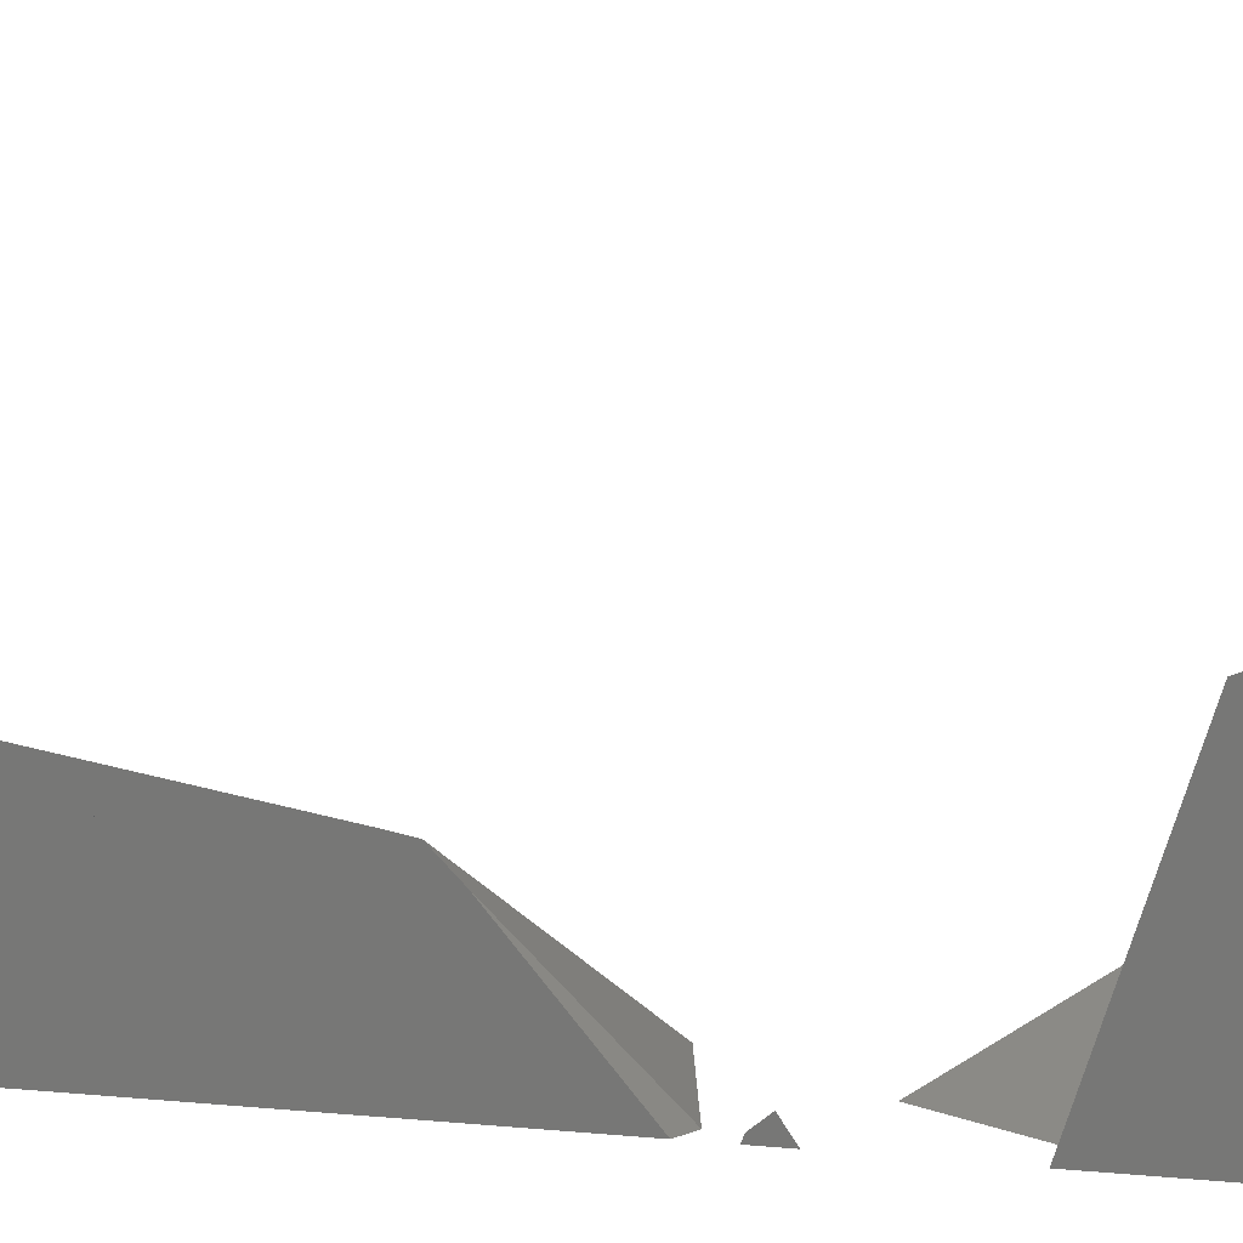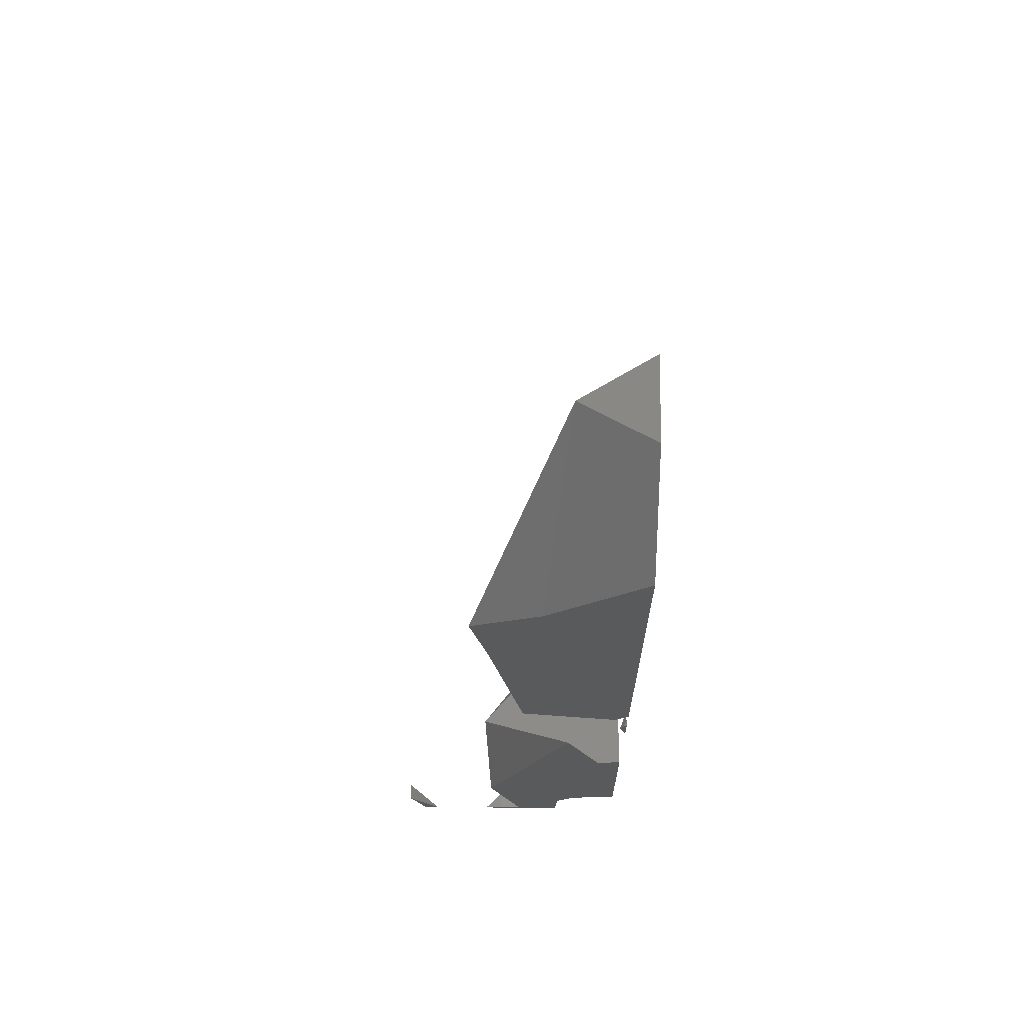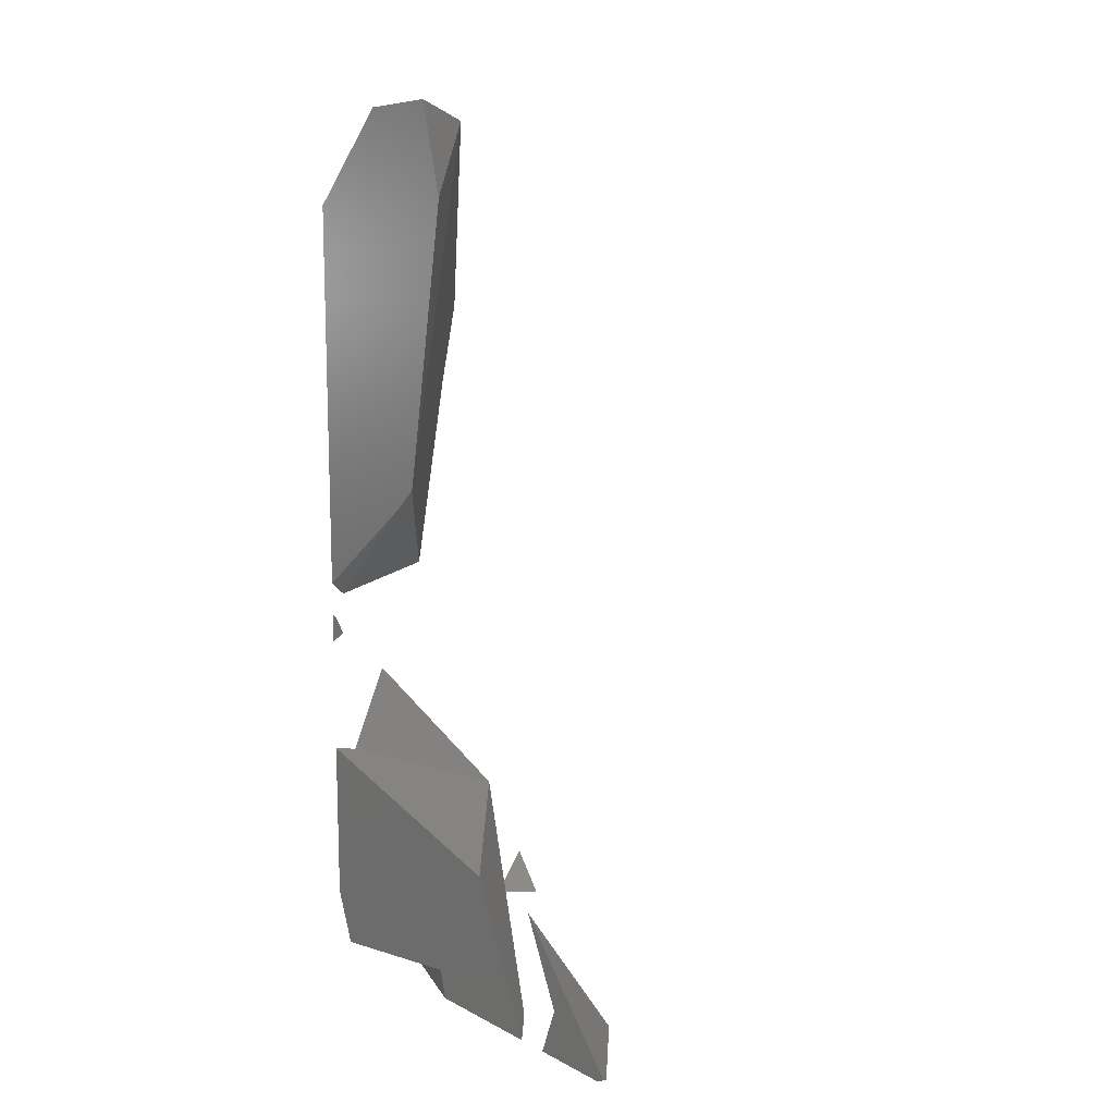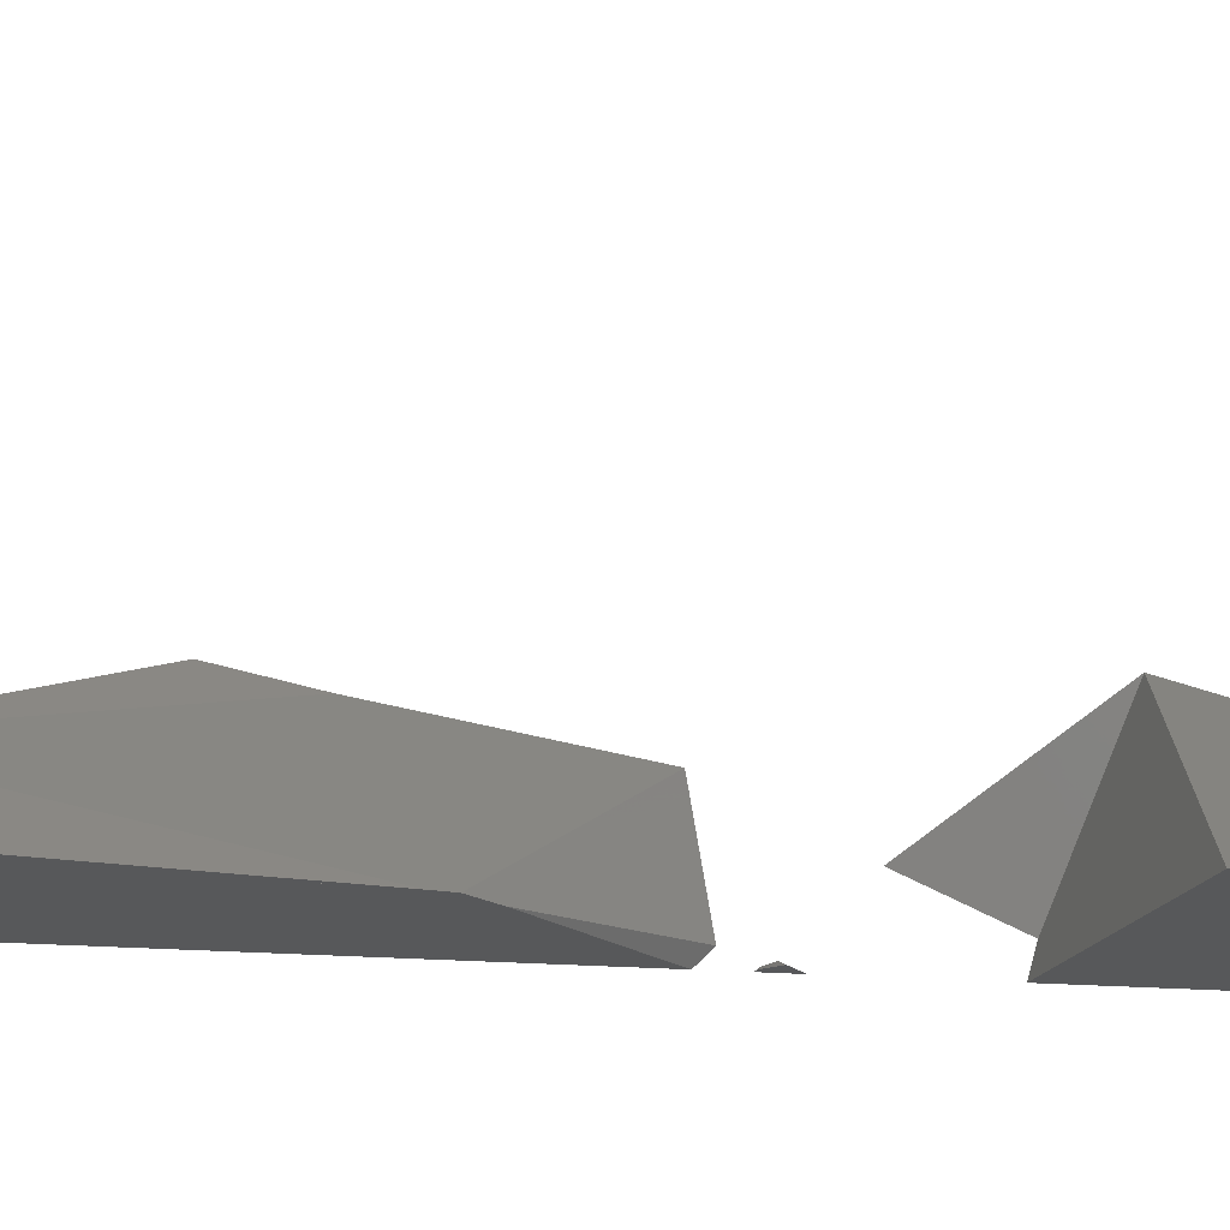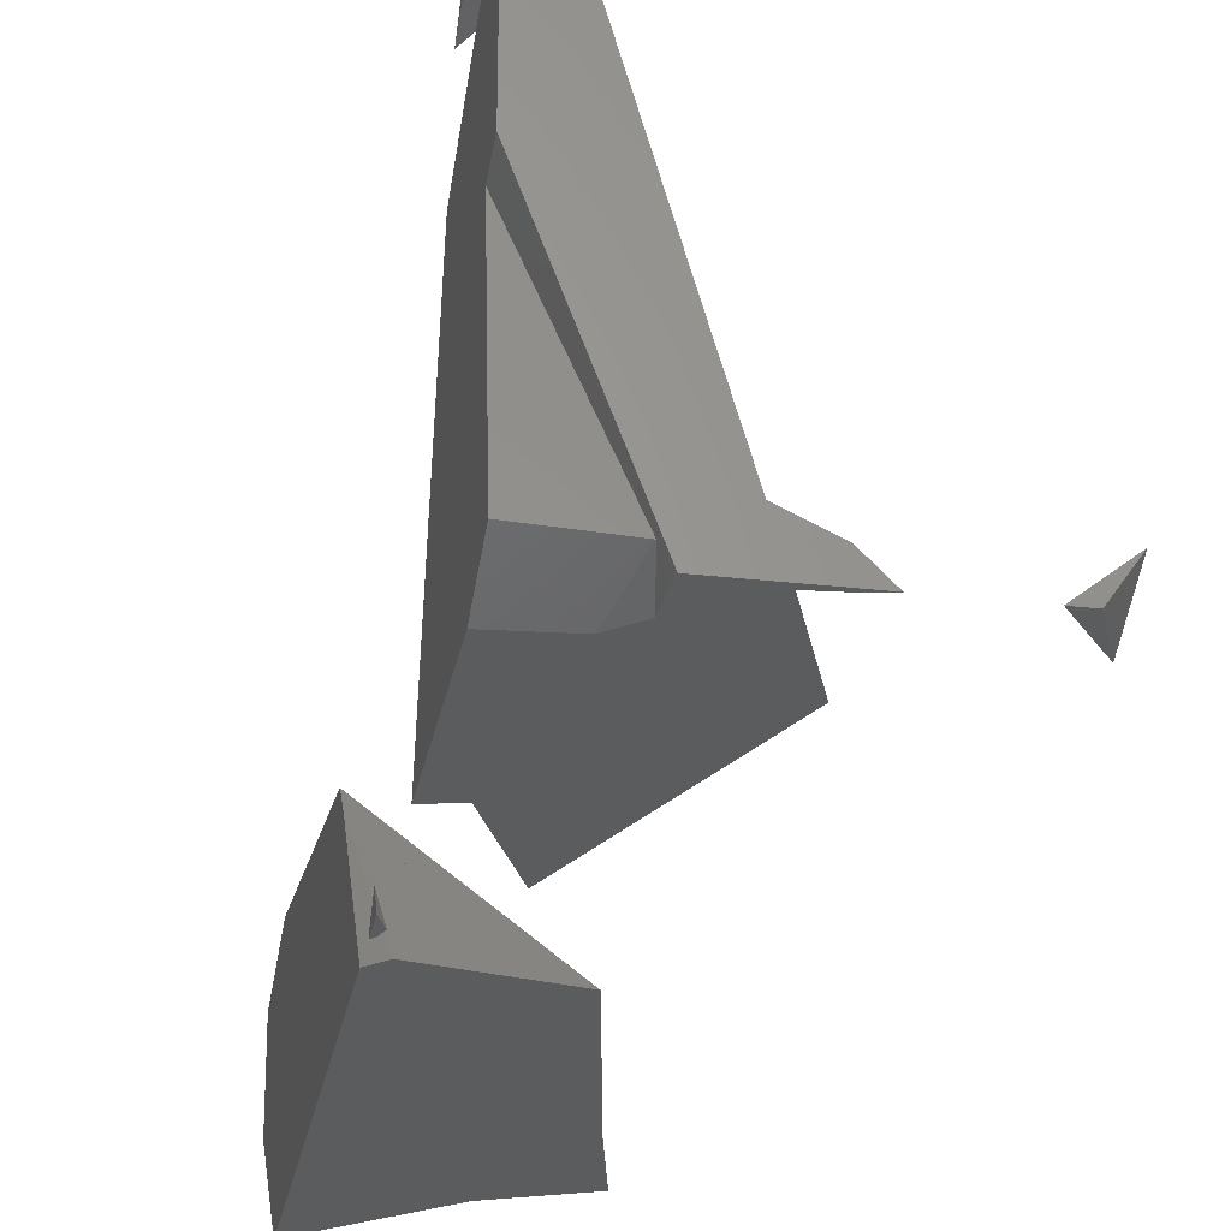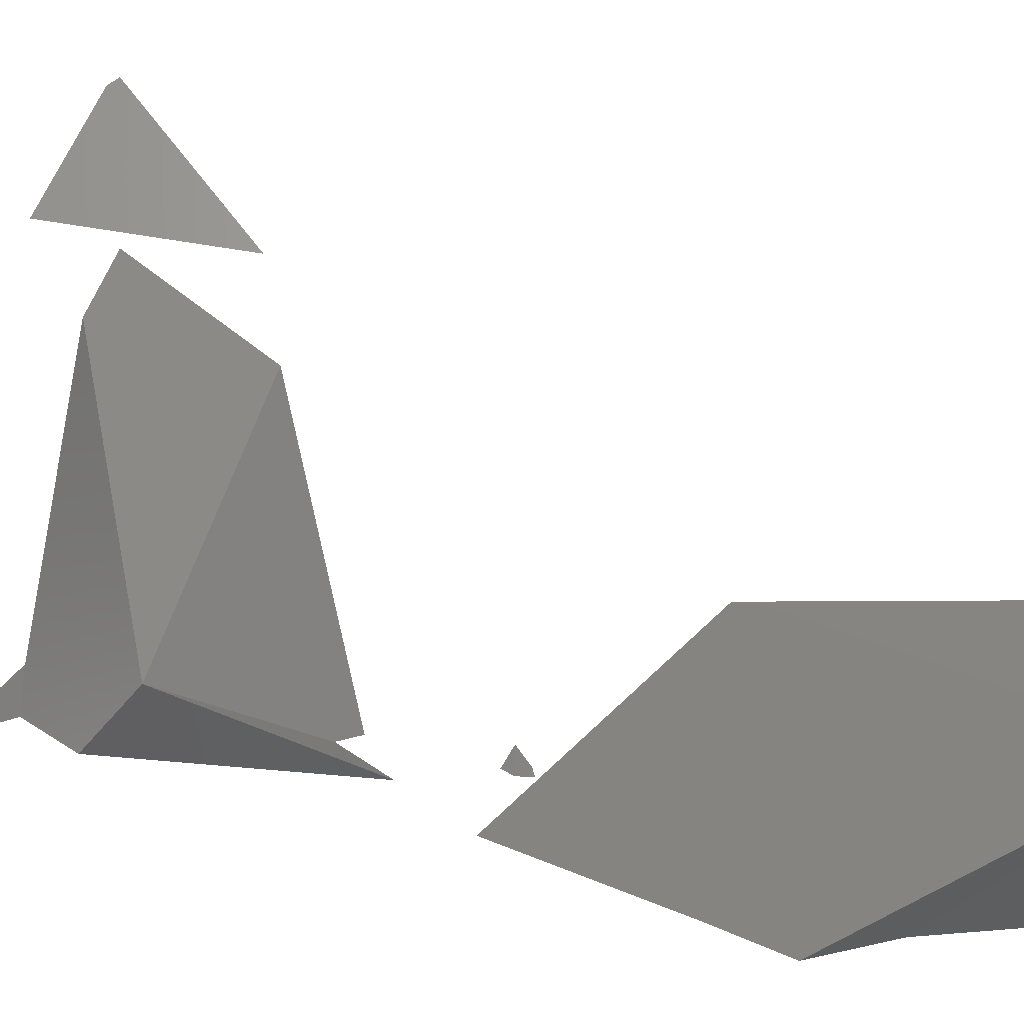
<metadata>
{"format":"stl","ext":"stl","renderer":"f3d","projection":"perspective","resolution":1024,"background":"white","views":[{"elev":18.0,"azim":-79.9,"up":"+Z"},{"elev":66.7,"azim":-179.4,"up":"+Y"},{"elev":12.3,"azim":-40.1,"up":"+Y"},{"elev":71.4,"azim":-87.7,"up":"+Z"},{"elev":-27.5,"azim":-10.1,"up":"+Z"},{"elev":14.0,"azim":128.0,"up":"+Z"}]}
</metadata>
<code>
# stl→obj: 114 verts, 182 faces
v -0.03218 -0.1024 -0.03674
v -0.02848 -0.1024 -0.03373
v -0.02876 -0.09775 -0.03674
v -0.04812 -0.1011 -0.03674
v -0.04874 -0.1017 -0.03493
v -0.04819 -0.09844 -0.03674
v -0.05556 -0.01784 -0.03674
v -0.05556 -0.007613 -0.027
v -0.05436 -0.007825 -0.02624
v -0.05027 -0.02231 -0.03674
v -0.05556 -0.04496 -0.02086
v -0.05526 -0.04359 -0.02091
v -0.05556 -0.04145 -0.02025
v -0.05556 -0.04686 -0.02124
v -0.05556 -0.04919 -0.02375
v -0.0548 -0.05524 -0.03044
v -0.05046 -0.05719 -0.0335
v -0.0546 -0.04779 -0.02246
v -0.05556 -0.04672 -0.02121
v -0.0547 -0.04721 -0.02224
v -0.05556 -0.05443 -0.03031
v -0.05556 -0.007265 -0.02289
v -0.05556 -0.07883 -0.03674
v -0.05556 -0.08454 -0.01692
v -0.04929 -0.08081 -0.03499
v -0.05294 -0.07945 -0.03674
v -0.05409 -0.06094 -0.03674
v -0.04924 -0.05994 -0.03674
v -0.05484 -0.06449 -0.03674
v -0.05556 -0.06492 -0.03471
v -0.05556 -0.06623 -0.03674
v -0.04896 -0.07049 -0.03674
v -0.04896 -0.07048 -0.03674
v -0.04895 -0.0705 -0.03674
v -0.05523 -0.06347 -0.03674
v -0.05556 -0.0634 -0.03606
v -0.05556 -0.06315 -0.03674
v -0.05556 -0.05956 -0.03674
v -0.05036 -0.09657 -0.03674
v -0.05556 -0.1018 -0.03469
v -0.05556 -0.1004 -0.03517
v -0.05369 -0.09628 -0.03674
v -0.05556 -0.1014 -0.03222
v -0.05556 -0.09931 -0.01726
v -0.04939 -0.1024 -0.03305
v -0.05556 -0.1024 -0.01655
v -0.05556 -0.1019 0.009496
v -0.05464 -0.1024 0.008919
v -0.04645 -0.1024 7.214e-05
v -0.05556 -0.0879 -0.00222
v -0.03797 -0.02958 -0.03674
v -0.04791 -0.008973 -0.02214
v -0.03976 -0.03803 -0.03674
v -0.05556 -0.01643 -0.01587
v -0.0435 -0.05876 -0.03674
v -0.0535 -0.0503 -0.02541
v -0.04421 -0.05891 -0.03674
v -0.05556 -0.01623 -0.01592
v -0.04527 -0.02654 -0.03674
v -0.04586 -0.05925 -0.03674
v -0.05556 -0.006877 -0.01832
v -0.05556 -0.08645 -0.01025
v -0.03877 -0.08475 -0.02995
v -0.05488 -0.08897 -0.002051
v -0.05556 -0.08889 -0.001781
v -0.04779 -0.07212 -0.03596
v -0.04917 -0.07707 -0.03562
v -0.04415 -0.08152 -0.03674
v -0.04742 -0.07401 -0.03674
v -0.04083 -0.1024 -0.03471
v -0.04075 -0.102 -0.03674
v -0.0431 -0.1018 -0.03674
v -0.04436 -0.1024 -0.03307
v -0.0481 -0.1013 -0.03674
v -0.04859 -0.1015 -0.03539
v -0.04978 -0.1024 0.00159
v -0.05556 -0.09726 0.001946
v -0.05556 -0.1024 -0.003311
v -0.05146 -0.1024 -0.00793
v -0.05556 -0.1024 3.507e-05
v -0.03954 -0.09208 -0.03674
v -0.05556 -0.1024 0.008597
v -0.0388 -0.1024 -0.03674
v -0.04801 -0.1024 -0.03674
v -0.04882 -0.1024 -0.03456
v -0.05556 -0.09612 -0.03674
v -0.03055 -0.1024 -0.03674
v -0.05556 -0.05084 -0.03332
v -0.05556 -0.04676 -0.03674
v -0.05556 -0.052 -0.03674
v -0.05556 -0.09404 -0.0358
v -0.05556 -0.09851 -0.03536
v -0.05556 -0.09646 -0.03462
v -0.05556 -0.1024 -0.01554
v -0.05556 -0.09911 -0.01579
v -0.05556 -0.0845 -0.03674
v -0.05556 -0.08103 -0.02909
v -0.05556 -0.03757 -0.02055
v -0.05556 -0.08904 -0.001268
v -0.05556 -0.1024 0.004216
v -0.05556 -0.0921 -0.03674
v -0.05556 -0.09922 -0.03561
v -0.0495 -0.1024 -0.03274
v -0.05037 -0.1024 -0.03026
v -0.04767 -0.1024 -0.03152
v -0.04525 -0.1024 -0.02992
v -0.04945 -0.1024 -0.03286
v -0.04943 -0.05299 -0.03674
v -0.04938 -0.05471 -0.03674
v -0.05091 -0.05275 -0.03674
v -0.04868 -0.08045 -0.03674
v -0.05416 -0.0933 -0.03674
v -0.03853 -0.03223 -0.03674
v -0.0487 -0.08 -0.03674
f 1 2 3
f 4 5 6
f 7 8 9
f 7 9 10
f 11 12 13
f 14 15 16
f 14 16 17
f 14 17 18
f 19 14 18
f 19 18 20
f 15 21 16
f 12 11 19
f 12 19 20
f 8 22 9
f 23 24 25
f 23 25 26
f 16 27 28
f 16 28 17
f 29 30 31
f 26 25 32
f 26 32 33
f 33 32 34
f 30 29 35
f 30 35 36
f 37 36 35
f 21 38 27
f 21 27 16
f 6 5 39
f 39 5 40
f 39 40 41
f 39 41 42
f 40 5 43
f 43 5 44
f 45 46 44
f 45 44 5
f 47 48 49
f 47 49 50
f 51 52 53
f 13 12 52
f 13 52 54
f 55 18 56
f 55 56 57
f 53 52 12
f 53 12 18
f 53 18 55
f 54 52 58
f 10 9 52
f 10 52 59
f 59 52 51
f 57 56 17
f 57 17 60
f 22 61 52
f 22 52 9
f 58 52 61
f 62 63 25
f 62 25 24
f 50 64 65
f 25 63 66
f 25 66 67
f 63 68 69
f 63 69 66
f 28 60 17
f 66 32 67
f 69 34 32
f 69 32 66
f 70 71 72
f 70 72 73
f 74 75 4
f 65 64 49
f 65 49 76
f 65 76 77
f 78 79 63
f 78 63 62
f 80 77 76
f 68 63 81
f 81 63 79
f 81 79 73
f 81 73 72
f 82 48 47
f 83 71 70
f 84 85 5
f 84 5 75
f 84 75 74
f 85 45 5
f 42 41 86
f 3 2 87
f 88 21 15
f 88 15 14
f 88 14 19
f 7 89 88
f 7 88 19
f 7 19 11
f 7 11 13
f 7 13 22
f 7 22 8
f 37 31 30
f 37 30 36
f 90 38 21
f 90 21 88
f 89 90 88
f 91 92 93
f 43 93 92
f 43 92 41
f 43 41 40
f 46 94 95
f 46 95 44
f 23 96 91
f 23 91 93
f 23 93 97
f 95 24 97
f 95 97 93
f 95 93 43
f 58 98 13
f 58 13 54
f 22 98 58
f 22 58 61
f 99 50 65
f 80 100 77
f 94 78 62
f 94 62 24
f 100 82 47
f 100 47 99
f 100 99 65
f 101 86 102
f 101 102 92
f 101 92 91
f 41 92 102
f 96 101 91
f 94 46 103
f 94 103 103
f 45 103 103
f 100 80 76
f 78 94 104
f 78 104 105
f 78 105 106
f 78 106 79
f 106 105 73
f 82 100 49
f 82 49 48
f 85 107 45
f 104 103 105
f 84 83 70
f 84 70 105
f 84 105 103
f 84 103 107
f 1 87 2
f 108 109 110
f 89 7 10
f 89 10 108
f 89 108 110
f 34 111 26
f 34 26 33
f 31 37 35
f 31 35 29
f 38 90 110
f 38 110 109
f 38 109 28
f 38 28 27
f 90 89 110
f 42 112 39
f 112 96 23
f 112 23 111
f 112 111 6
f 57 53 55
f 51 113 59
f 109 10 113
f 109 113 57
f 109 57 60
f 111 114 69
f 111 69 68
f 114 34 69
f 28 109 60
f 72 74 4
f 72 4 111
f 72 111 68
f 72 68 81
f 83 84 74
f 83 74 71
f 86 101 112
f 86 112 42
f 101 96 112
f 87 1 3

</code>
